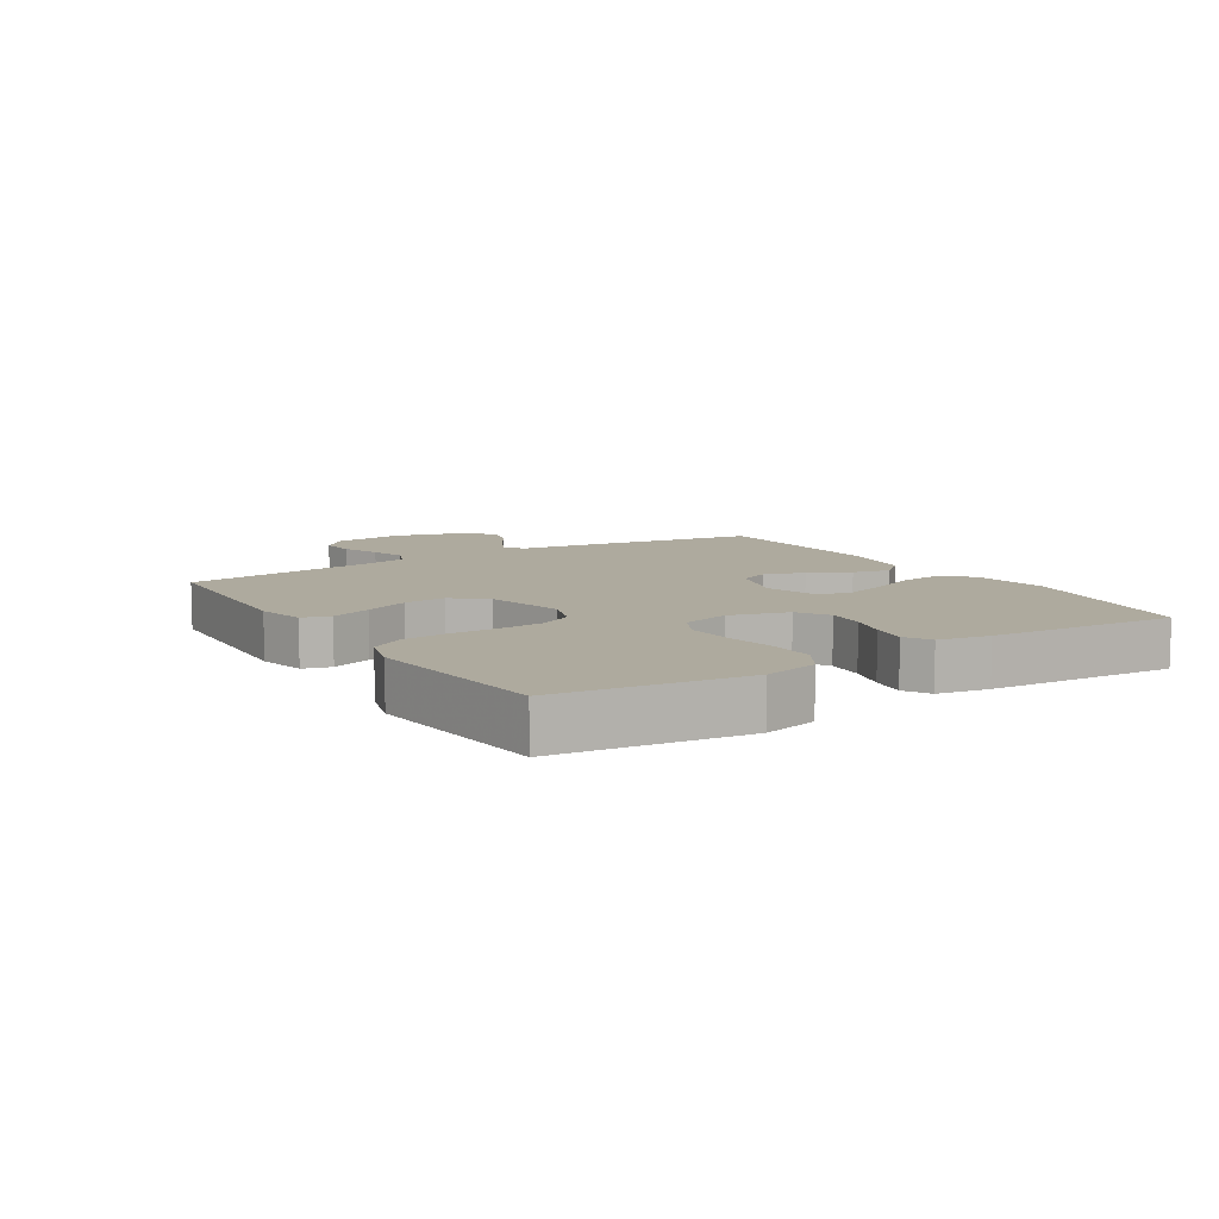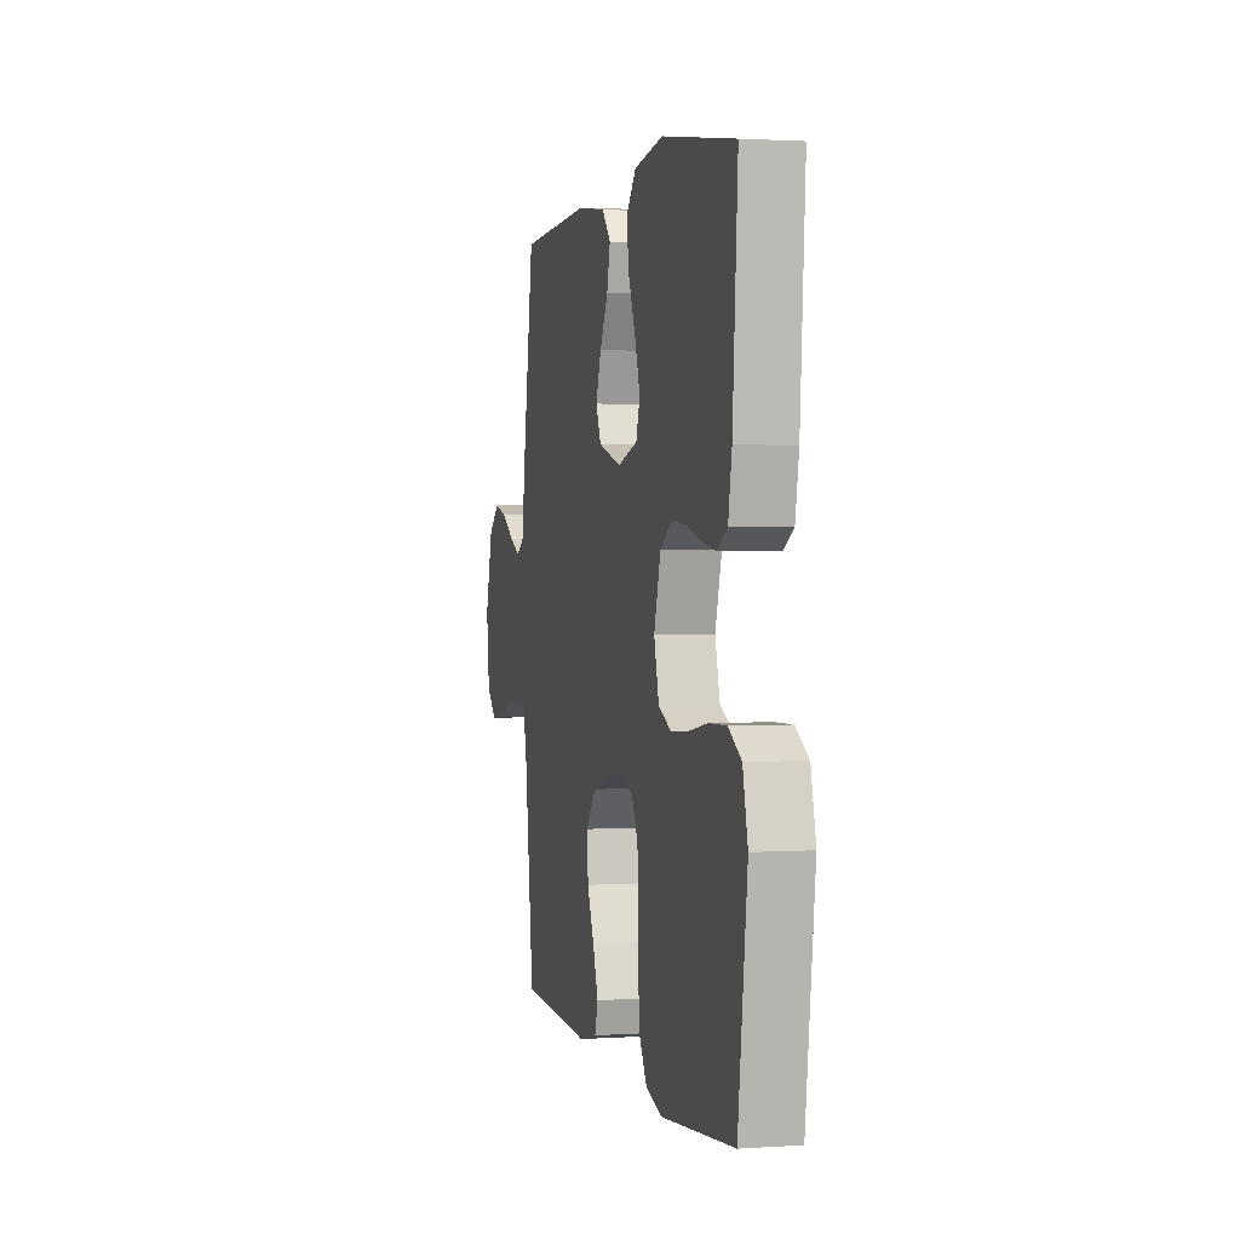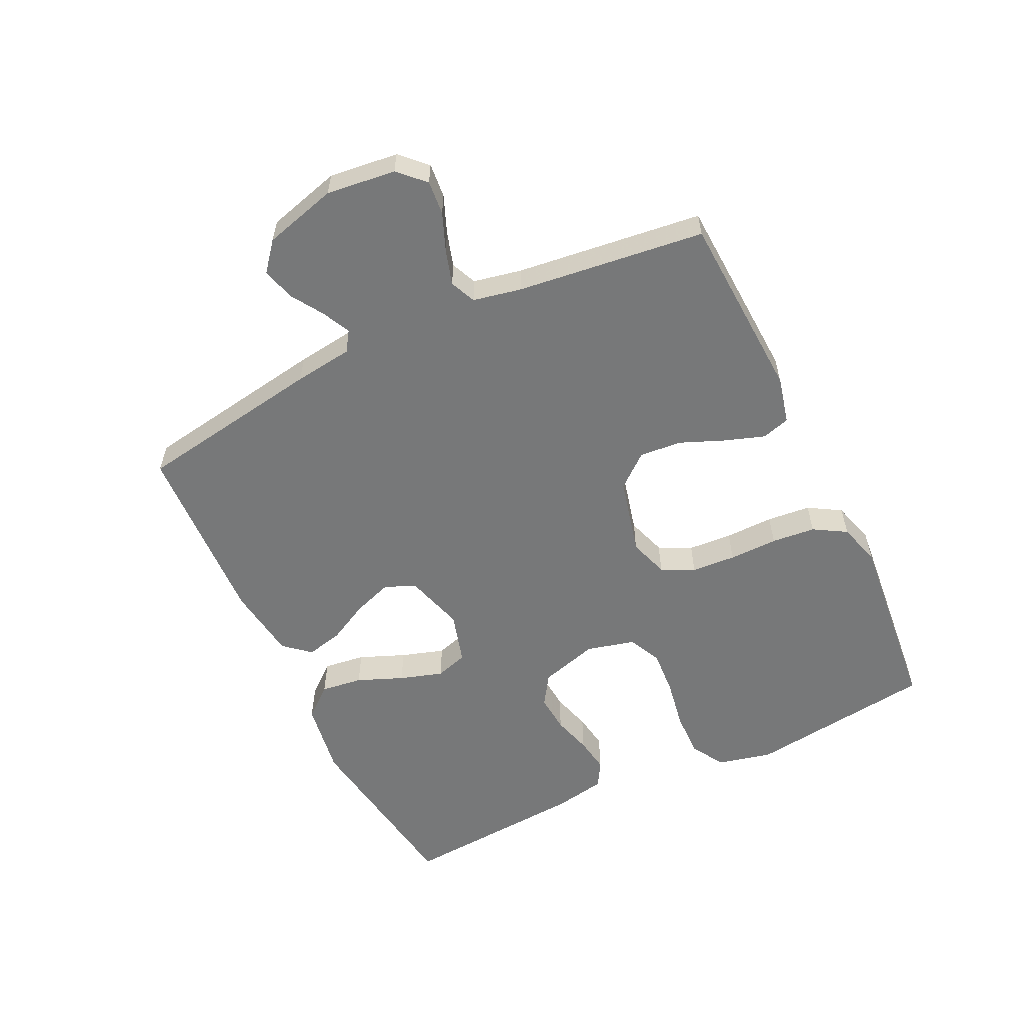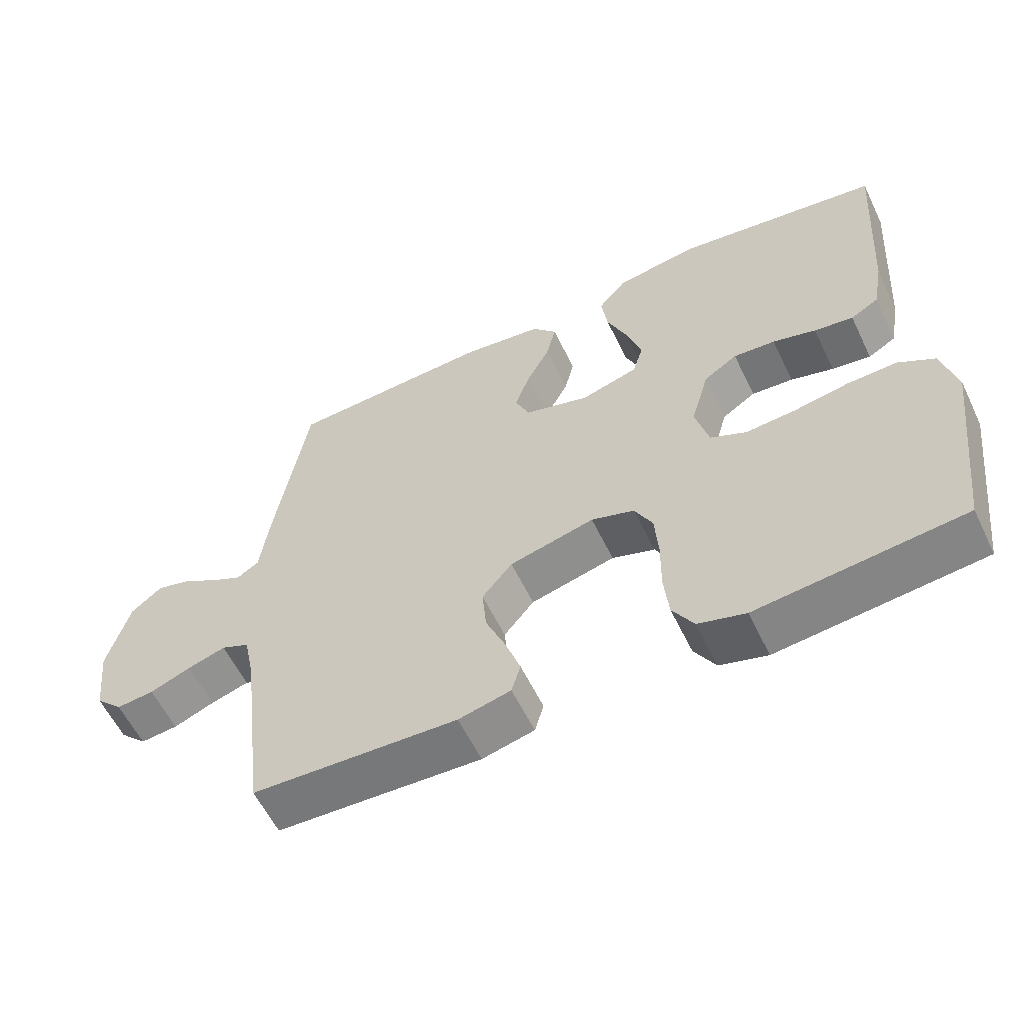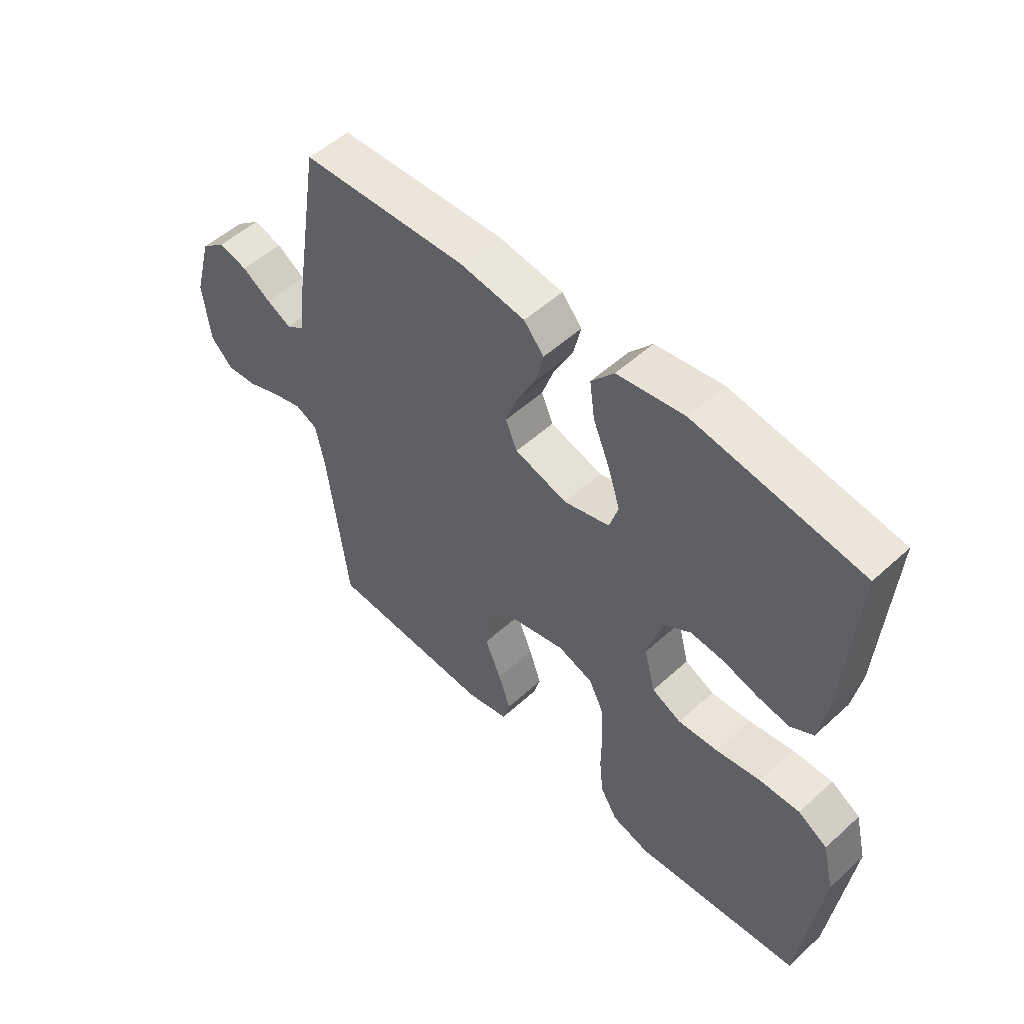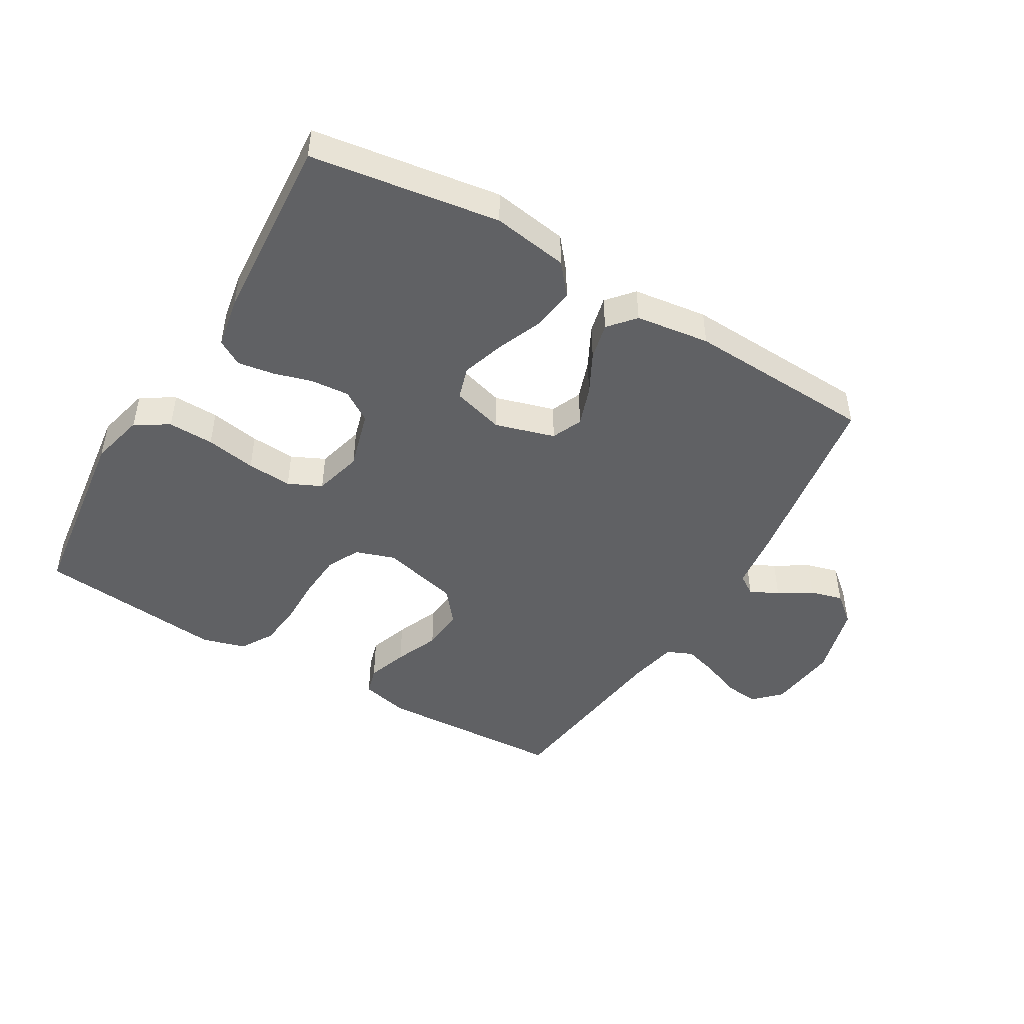
<metadata>
{"format":"obj","ext":"obj","renderer":"f3d","projection":"perspective","resolution":1024,"background":"white","views":[{"elev":9.3,"azim":-122.1,"up":"+Y"},{"elev":1.7,"azim":-103.6,"up":"+Z"},{"elev":-57.4,"azim":115.8,"up":"+Y"},{"elev":-58.9,"azim":-154.3,"up":"+Z"},{"elev":52.4,"azim":-134.4,"up":"+Z"},{"elev":-46.9,"azim":-30.6,"up":"+Y"}]}
</metadata>
<code>
v 0.5 0.07 -0.5
v 0.2 0.07 -0.515
v 0.124 0.07 -0.497
v 0.111 0.07 -0.452
v 0.133 0.07 -0.388
v 0.162 0.07 -0.318
v 0.168 0.07 -0.25
v 0.124 0.07 -0.197
v 0 0.07 -0.166
v -0.063 0.07 -0.187
v -0.089 0.07 -0.239
v -0.094 0.07 -0.31
v -0.093 0.07 -0.388
v -0.1 0.07 -0.458
v -0.131 0.07 -0.51
v -0.2 0.07 -0.53
v -0.5 0.07 -0.5
v -0.538 0.07 -0.2
v -0.517 0.07 -0.113
v -0.464 0.07 -0.081
v -0.391 0.07 -0.083
v -0.311 0.07 -0.097
v -0.239 0.07 -0.102
v -0.186 0.07 -0.077
v -0.166 0.07 0
v -0.193 0.07 0.094
v -0.242 0.07 0.126
v -0.303 0.07 0.121
v -0.366 0.07 0.103
v -0.423 0.07 0.094
v -0.464 0.07 0.118
v -0.479 0.07 0.2
v -0.5 0.07 0.5
v -0.2 0.07 0.545
v -0.079 0.07 0.526
v -0.038 0.07 0.477
v -0.047 0.07 0.41
v -0.077 0.07 0.337
v -0.099 0.07 0.268
v -0.083 0.07 0.216
v 0 0.07 0.192
v 0.095 0.07 0.22
v 0.116 0.07 0.269
v 0.094 0.07 0.332
v 0.06 0.07 0.397
v 0.046 0.07 0.456
v 0.082 0.07 0.498
v 0.2 0.07 0.514
v 0.5 0.07 0.5
v 0.548 0.07 0.2
v 0.56 0.07 0.106
v 0.592 0.07 0.085
v 0.637 0.07 0.107
v 0.689 0.07 0.14
v 0.741 0.07 0.154
v 0.786 0.07 0.117
v 0.818 0.07 0
v 0.805 0.07 -0.111
v 0.765 0.07 -0.151
v 0.71 0.07 -0.146
v 0.65 0.07 -0.122
v 0.594 0.07 -0.105
v 0.553 0.07 -0.123
v 0.537 0.07 -0.2
v 0.5 0 -0.5
v 0.2 0 -0.515
v 0.124 0 -0.497
v 0.111 0 -0.452
v 0.133 0 -0.388
v 0.162 0 -0.318
v 0.168 0 -0.25
v 0.124 0 -0.197
v 0 0 -0.166
v -0.063 0 -0.187
v -0.089 0 -0.239
v -0.094 0 -0.31
v -0.093 0 -0.388
v -0.1 0 -0.458
v -0.131 0 -0.51
v -0.2 0 -0.53
v -0.5 0 -0.5
v -0.538 0 -0.2
v -0.517 0 -0.113
v -0.464 0 -0.081
v -0.391 0 -0.083
v -0.311 0 -0.097
v -0.239 0 -0.102
v -0.186 0 -0.077
v -0.166 0 0
v -0.193 0 0.094
v -0.242 0 0.126
v -0.303 0 0.121
v -0.366 0 0.103
v -0.423 0 0.094
v -0.464 0 0.118
v -0.479 0 0.2
v -0.5 0 0.5
v -0.2 0 0.545
v -0.079 0 0.526
v -0.038 0 0.477
v -0.047 0 0.41
v -0.077 0 0.337
v -0.099 0 0.268
v -0.083 0 0.216
v 0 0 0.192
v 0.095 0 0.22
v 0.116 0 0.269
v 0.094 0 0.332
v 0.06 0 0.397
v 0.046 0 0.456
v 0.082 0 0.498
v 0.2 0 0.514
v 0.5 0 0.5
v 0.548 0 0.2
v 0.56 0 0.106
v 0.592 0 0.085
v 0.637 0 0.107
v 0.689 0 0.14
v 0.741 0 0.154
v 0.786 0 0.117
v 0.818 0 0
v 0.805 0 -0.111
v 0.765 0 -0.151
v 0.71 0 -0.146
v 0.65 0 -0.122
v 0.594 0 -0.105
v 0.553 0 -0.123
v 0.537 0 -0.2
f 58 59 60 61
f 58 61 62
f 57 58 62
f 56 57 62 63
f 53 54 55 56
f 52 53 56 63
f 48 49 50 51
f 46 47 48 51
f 44 45 46 51
f 43 44 51 52
f 42 43 52 63
f 35 36 37 38
f 35 38 39
f 34 35 39
f 33 34 39 40
f 31 32 33 40
f 28 29 30 31
f 27 28 31 40
f 19 20 21 22
f 19 22 23
f 18 19 23
f 17 18 23
f 16 17 23 24
f 12 13 14 15
f 11 12 15 16
f 3 4 5 6
f 1 2 3 6
f 64 1 6 7
f 41 42 63 64
f 41 64 7 8
f 26 27 40 41
f 25 26 41 8
f 11 16 24 25
f 10 11 25
f 9 10 25
f 8 9 25
f 125 124 123 122
f 126 125 122
f 126 122 121
f 127 126 121 120
f 120 119 118 117
f 127 120 117 116
f 115 114 113 112
f 115 112 111 110
f 115 110 109 108
f 116 115 108 107
f 127 116 107 106
f 102 101 100 99
f 103 102 99
f 103 99 98
f 104 103 98 97
f 104 97 96 95
f 95 94 93 92
f 104 95 92 91
f 86 85 84 83
f 87 86 83
f 87 83 82
f 87 82 81
f 88 87 81 80
f 79 78 77 76
f 80 79 76 75
f 70 69 68 67
f 70 67 66 65
f 71 70 65 128
f 128 127 106 105
f 72 71 128 105
f 105 104 91 90
f 72 105 90 89
f 89 88 80 75
f 89 75 74
f 89 74 73
f 89 73 72
f 1 65 66 2
f 2 66 67 3
f 3 67 68 4
f 4 68 69 5
f 5 69 70 6
f 6 70 71 7
f 7 71 72 8
f 8 72 73 9
f 9 73 74 10
f 10 74 75 11
f 11 75 76 12
f 12 76 77 13
f 13 77 78 14
f 14 78 79 15
f 15 79 80 16
f 16 80 81 17
f 17 81 82 18
f 18 82 83 19
f 19 83 84 20
f 20 84 85 21
f 21 85 86 22
f 22 86 87 23
f 23 87 88 24
f 24 88 89 25
f 25 89 90 26
f 26 90 91 27
f 27 91 92 28
f 28 92 93 29
f 29 93 94 30
f 30 94 95 31
f 31 95 96 32
f 32 96 97 33
f 33 97 98 34
f 34 98 99 35
f 35 99 100 36
f 36 100 101 37
f 37 101 102 38
f 38 102 103 39
f 39 103 104 40
f 40 104 105 41
f 41 105 106 42
f 42 106 107 43
f 43 107 108 44
f 44 108 109 45
f 45 109 110 46
f 46 110 111 47
f 47 111 112 48
f 48 112 113 49
f 49 113 114 50
f 50 114 115 51
f 51 115 116 52
f 52 116 117 53
f 53 117 118 54
f 54 118 119 55
f 55 119 120 56
f 56 120 121 57
f 57 121 122 58
f 58 122 123 59
f 59 123 124 60
f 60 124 125 61
f 61 125 126 62
f 62 126 127 63
f 63 127 128 64
f 64 128 65 1

</code>
